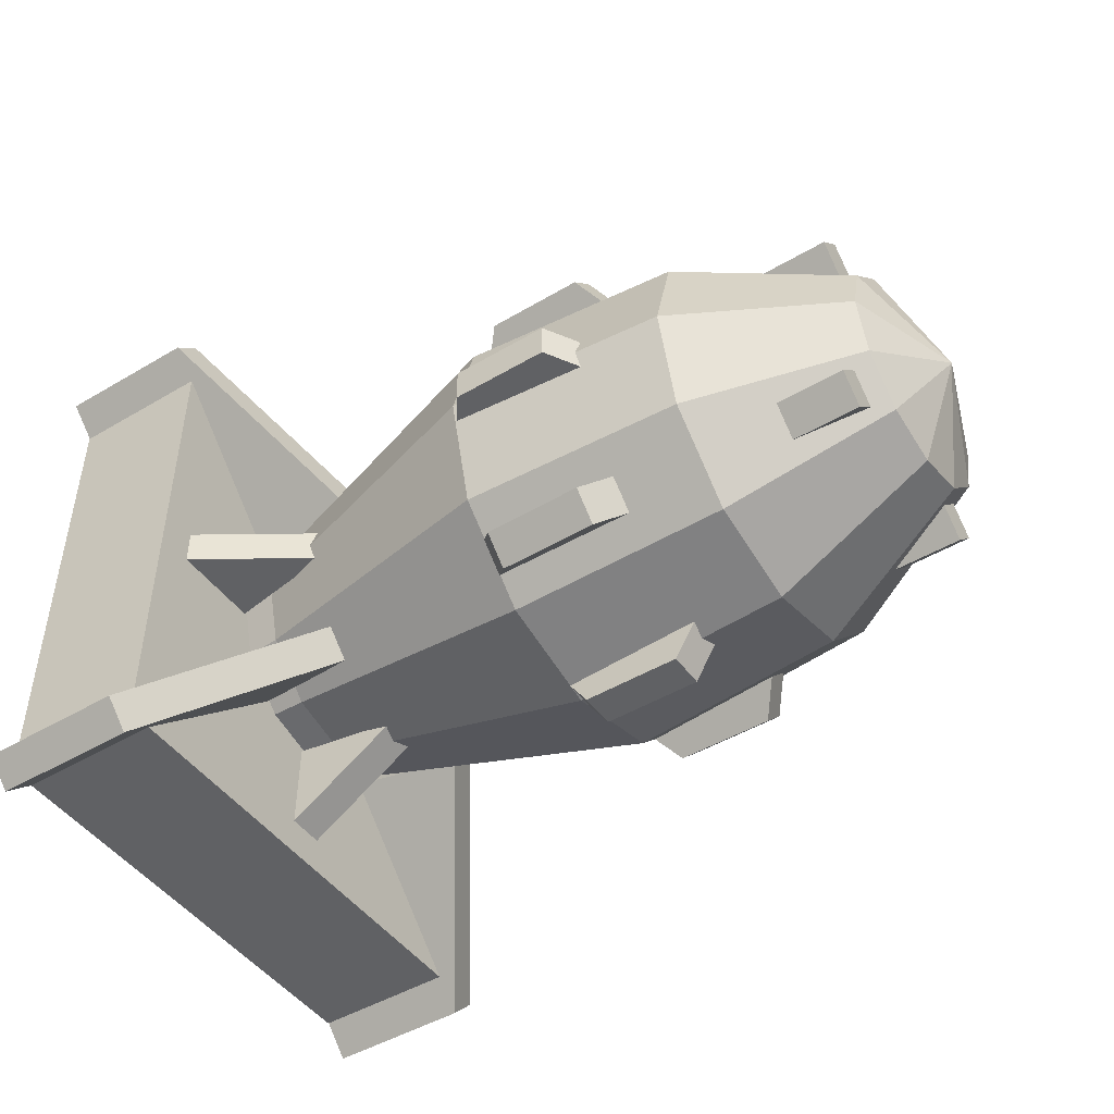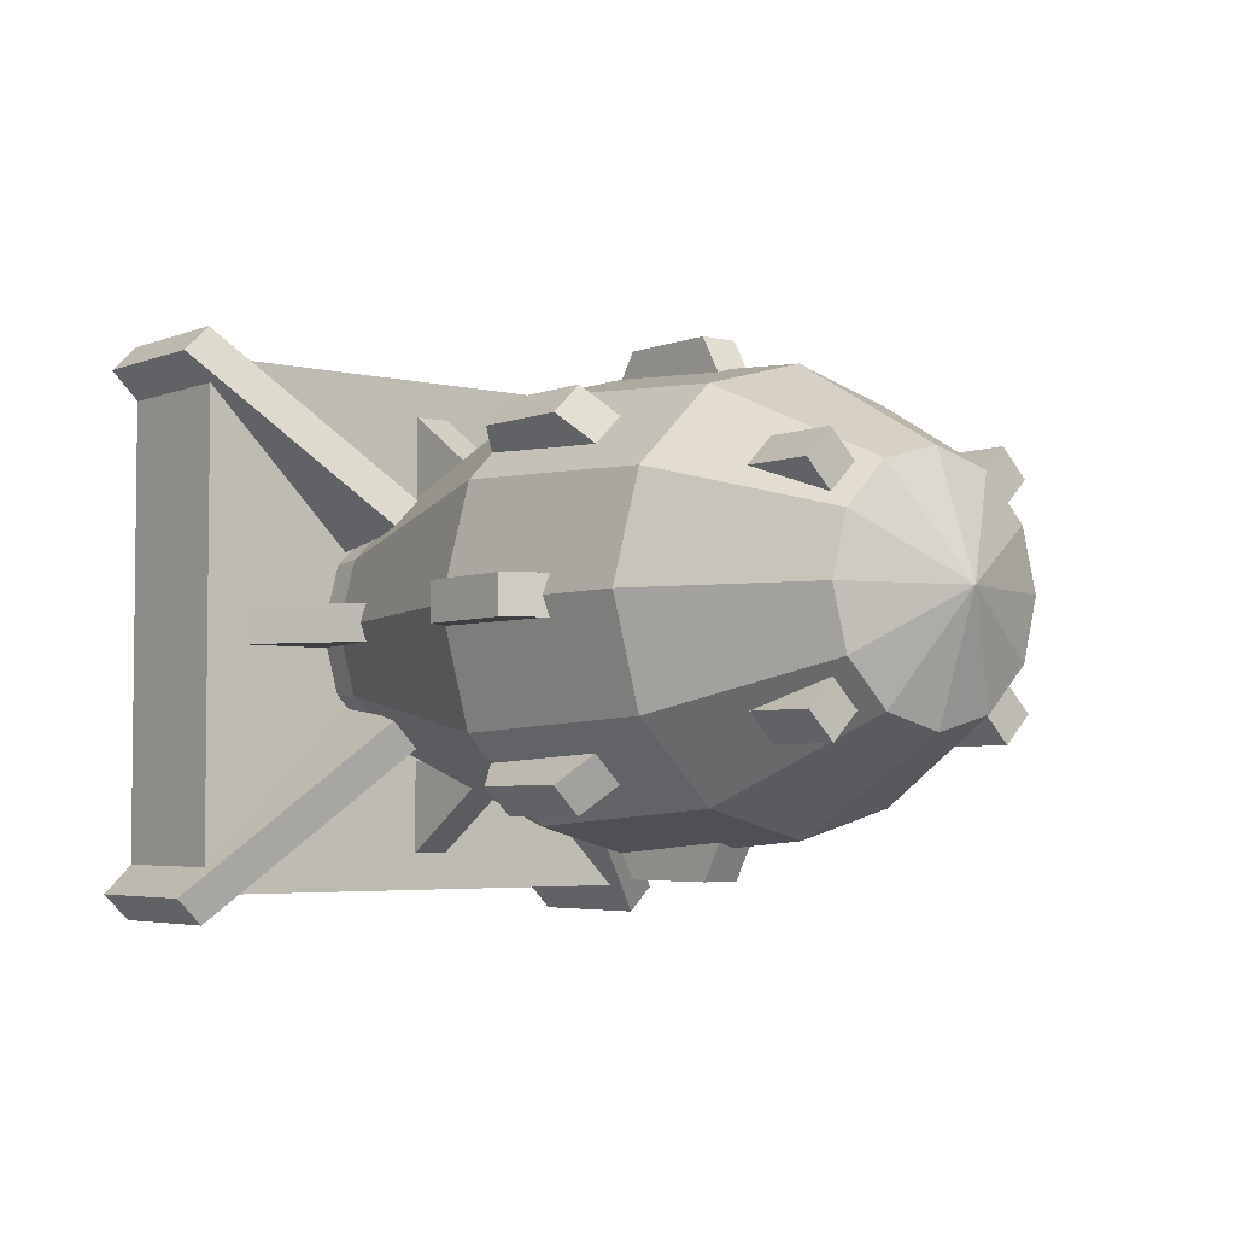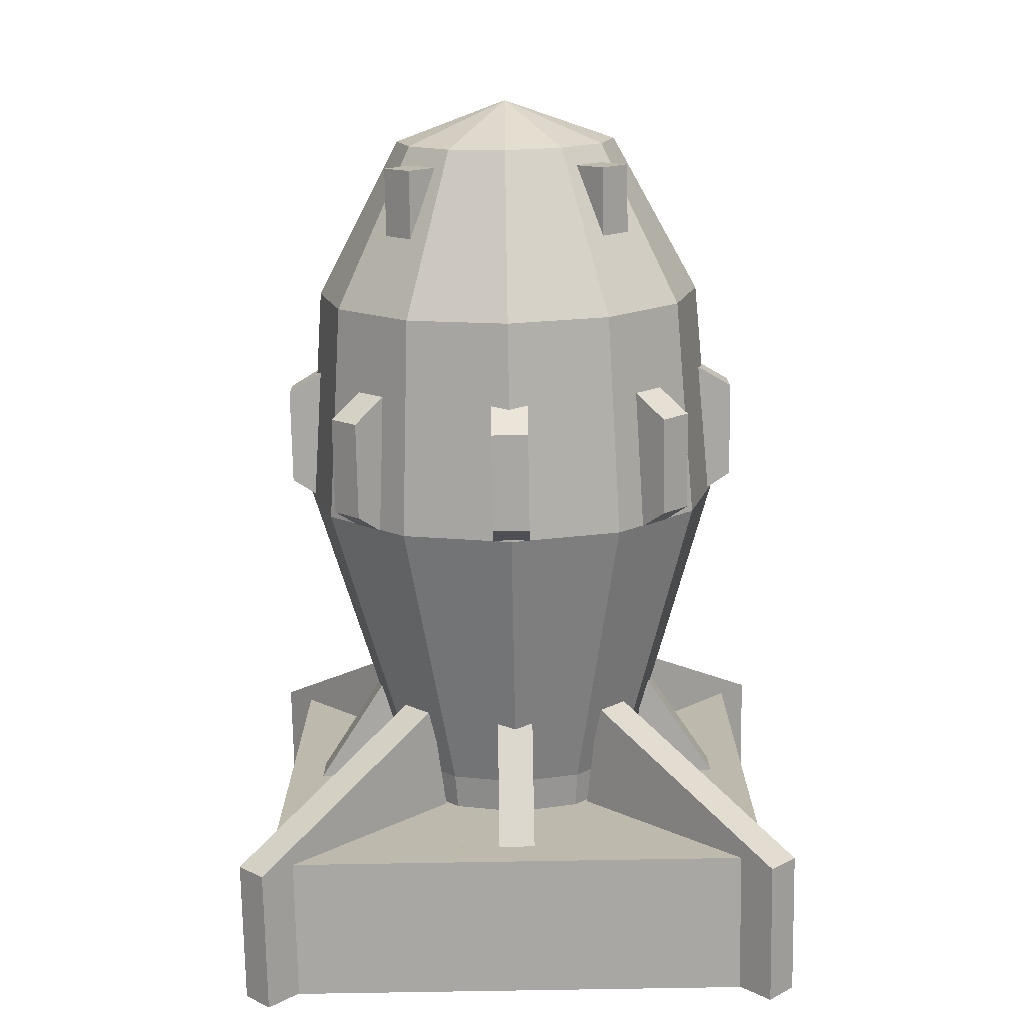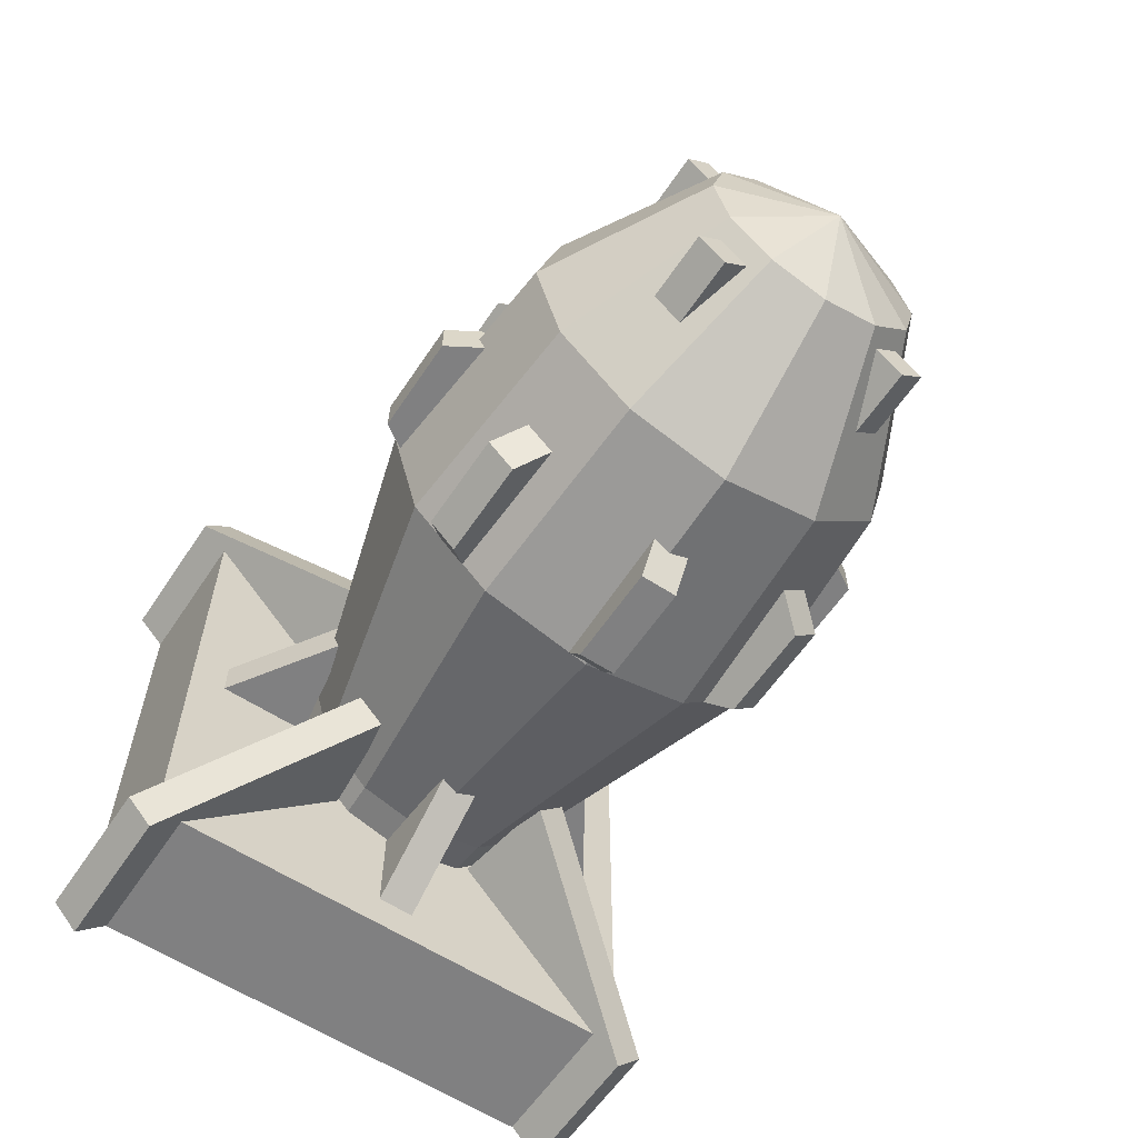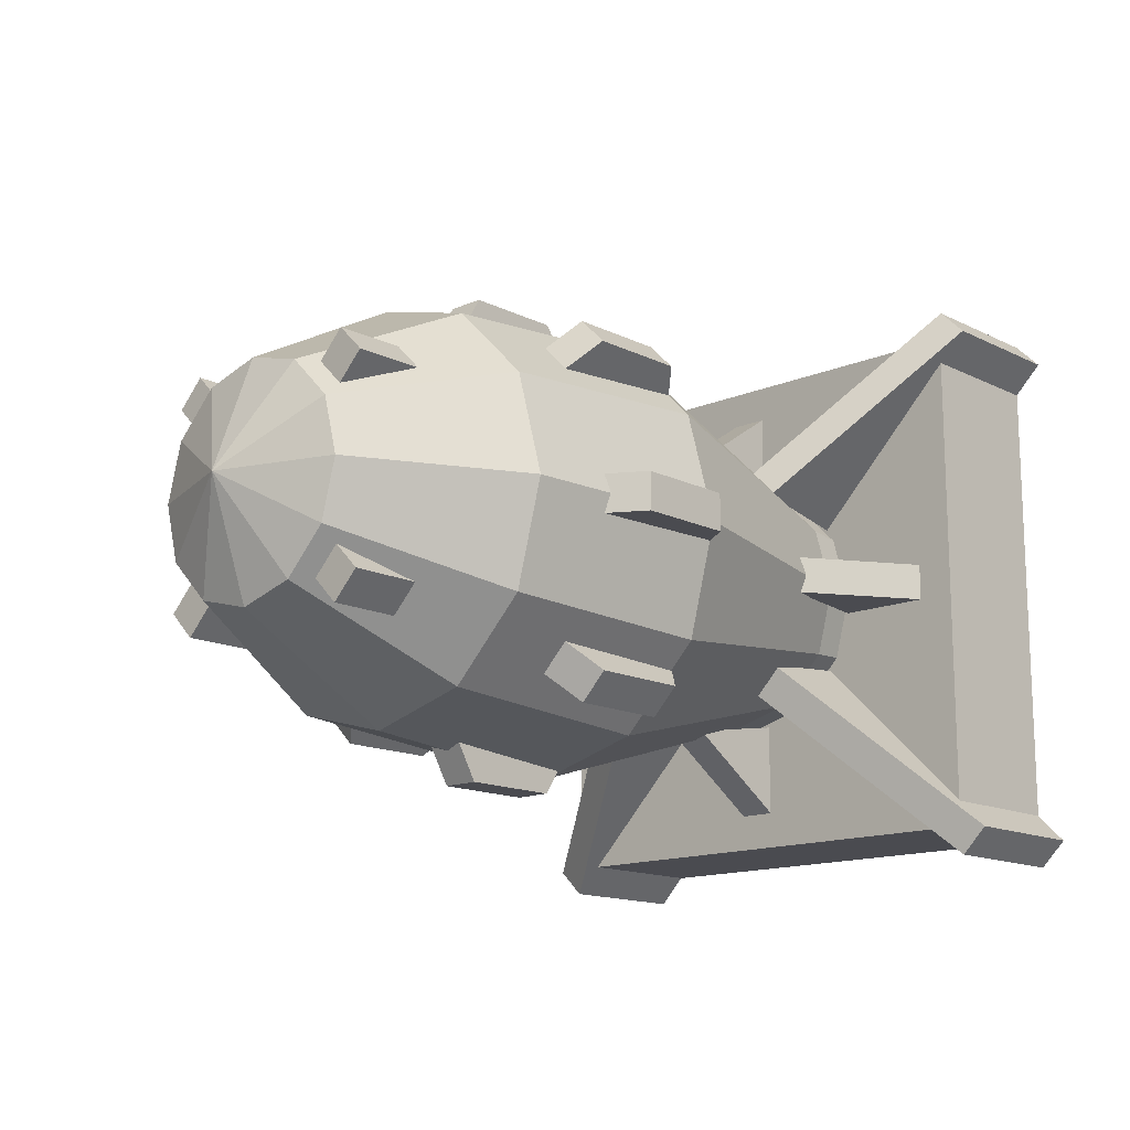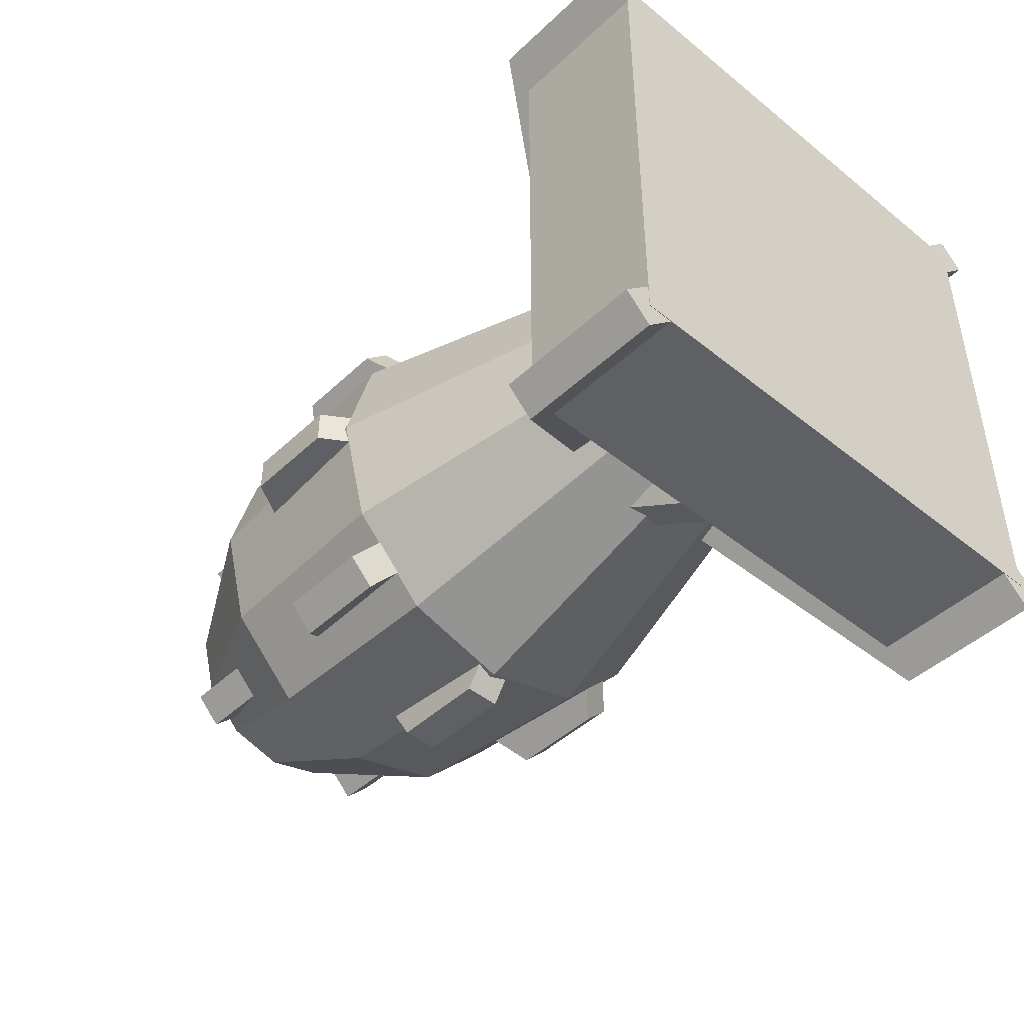
<metadata>
{"format":"obj","ext":"obj","renderer":"f3d","projection":"perspective","resolution":1024,"background":"white","views":[{"elev":-47.0,"azim":-146.1,"up":"+Y"},{"elev":-4.2,"azim":-128.5,"up":"+Z"},{"elev":-74.7,"azim":-89.0,"up":"+Y"},{"elev":-60.2,"azim":-123.7,"up":"+Y"},{"elev":-14.4,"azim":-47.0,"up":"+Z"},{"elev":-45.2,"azim":47.1,"up":"+Z"}]}
</metadata>
<code>
o back
v 1.5 0.875 0.875
v 1.5 0.875 -0.875
v 1.5 -0.875 0.875
v 1.5 -0.875 -0.875
v 1 0.875 -0.875
v 1 0.875 0.875
v 1 -0.875 -0.875
v 1 -0.875 0.875
f 4 7 5 2
f 3 4 2 1
f 8 3 1 6
f 7 8 6 5
f 6 1 2 5
f 7 4 3 8
o back
v 1 -0.75 -0.75
v 1 -0.75 0.75
v 1 -0.75 -0.75
v 1 -0.75 0.75
v 1.5 -0.75 0.75
v 1.5 -0.75 -0.75
v 1.5 -0.75 0.75
v 1.5 -0.75 -0.75
f 12 15 13 10
f 16 11 9 14
f 14 9 10 13
f 15 12 11 16
o backclapm
v 1.5 0.9725 -0.8833
v 1.5 0.8841 -0.9717
v 1.487 0.2963 -0.2072
v 1.487 0.2079 -0.2955
v 1 0.9725 -0.8833
v 1 0.8841 -0.9717
v 0.6115 0.3958 -0.3066
v 0.6115 0.3074 -0.395
f 18 17 19 20
f 23 21 22 24
f 19 17 21 23
f 22 18 20 24
f 17 18 22 21
o clamp
v -0.1865 0.8125 0.0625
v -0.1865 0.8125 -0.0625
v -0.1031 0.6875 0.0625
v -0.1031 0.6875 -0.0625
v -0.5198 0.8125 0.0625
v -0.5198 0.8125 -0.0625
v -0.6031 0.6719 0.0625
v -0.6031 0.6719 -0.0625
f 26 25 27 28
f 31 29 30 32
f 29 25 26 30
f 27 25 29 31
f 30 26 28 32
o bracing
v -0.9865 0.3347 0.4192
v -0.9865 0.4231 0.3308
v -0.9865 0.2463 0.3308
v -0.9865 0.3347 0.2424
v -1.362 0.4231 0.3308
v -1.362 0.3347 0.4192
v -1.362 0.3347 0.2424
v -1.362 0.2463 0.3308
f 36 39 37 34
f 40 35 33 38
f 39 40 38 37
f 38 33 34 37
f 39 36 35 40
o backclapm
v 1.5 0.75 0.0625
v 1.5 0.75 -0.0625
v 1.487 0.3563 0.0625
v 1.487 0.3563 -0.0625
v 1 0.75 0.0625
v 1 0.75 -0.0625
v 0.6115 0.4969 0.0625
v 0.6115 0.4969 -0.0625
f 42 41 43 44
f 47 45 46 48
f 43 41 45 47
f 46 42 44 48
o sphere
v -1.562 3.331e-16 0
v -1.423 3.331e-16 0.3906
v -0.875 2.22e-16 0.688
v -0.125 0 0.75
v 0.875 -2.22e-16 0.4536
v 1.485 -3.331e-16 0.375
v -1.423 0.1953 0.3383
v -0.875 0.344 0.5958
v -0.125 0.3672 0.6495
v 0.875 0.2268 0.3929
v 1.485 0.1875 0.3248
v -1.423 0.3383 0.1953
v -0.875 0.5958 0.344
v -0.125 0.636 0.375
v 0.875 0.3929 0.2268
v 1.485 0.3248 0.1875
v -1.423 0.3906 0
v -0.875 0.688 0
v -0.125 0.7344 0
v 0.875 0.4536 0
v 1.485 0.375 0
v -1.423 0.3383 -0.1953
v -0.875 0.5958 -0.344
v -0.125 0.636 -0.375
v 0.875 0.3929 -0.2268
v 1.485 0.3248 -0.1875
v -1.423 0.1953 -0.3383
v -0.875 0.344 -0.5958
v -0.125 0.3672 -0.6495
v 0.875 0.2268 -0.3929
v 1.485 0.1875 -0.3248
v -1.423 3.331e-16 -0.3906
v -0.875 2.22e-16 -0.688
v -0.125 0 -0.75
v 0.875 -2.22e-16 -0.4536
v 1.485 -3.331e-16 -0.375
v -1.423 -0.1953 -0.3383
v -0.875 -0.344 -0.5958
v -0.125 -0.3672 -0.6495
v 0.875 -0.2268 -0.3929
v 1.485 -0.1875 -0.3248
v -1.423 -0.3383 -0.1953
v -0.875 -0.5958 -0.344
v -0.125 -0.636 -0.375
v 0.875 -0.3929 -0.2268
v 1.485 -0.3248 -0.1875
v -1.423 -0.3906 0
v -0.875 -0.688 0
v -0.125 -0.7344 0
v 0.875 -0.4536 0
v 1.485 -0.375 0
v -1.423 -0.3383 0.1953
v -0.875 -0.5958 0.344
v -0.125 -0.636 0.375
v 0.875 -0.3929 0.2268
v 1.485 -0.3248 0.1875
v -1.423 -0.1953 0.3383
v -0.875 -0.344 0.5958
v -0.125 -0.3672 0.6495
v 0.875 -0.2268 0.3929
v 1.485 -0.1875 0.3248
f 50 55 49
f 50 51 56 55
f 51 52 57 56
f 52 53 58 57
f 53 54 59 58
f 55 60 49
f 55 56 61 60
f 56 57 62 61
f 57 58 63 62
f 58 59 64 63
f 60 65 49
f 60 61 66 65
f 61 62 67 66
f 62 63 68 67
f 63 64 69 68
f 65 70 49
f 65 66 71 70
f 66 67 72 71
f 67 68 73 72
f 68 69 74 73
f 70 75 49
f 70 71 76 75
f 71 72 77 76
f 72 73 78 77
f 73 74 79 78
f 75 80 49
f 75 76 81 80
f 76 77 82 81
f 77 78 83 82
f 78 79 84 83
f 80 85 49
f 80 81 86 85
f 81 82 87 86
f 82 83 88 87
f 83 84 89 88
f 85 90 49
f 85 86 91 90
f 86 87 92 91
f 87 88 93 92
f 88 89 94 93
f 90 95 49
f 90 91 96 95
f 91 92 97 96
f 92 93 98 97
f 93 94 99 98
f 95 100 49
f 95 96 101 100
f 96 97 102 101
f 97 98 103 102
f 98 99 104 103
f 100 105 49
f 100 101 106 105
f 101 102 107 106
f 102 103 108 107
f 103 104 109 108
f 105 50 49
f 105 106 51 50
f 106 107 52 51
f 107 108 53 52
f 108 109 54 53
f 79 74 69 64
f 64 59 54 109
f 109 104 99 94
f 94 89 84 79
f 79 64 109 94
o backclapm
v 1.5 -0.0625 0.75
v 1.5 0.0625 0.75
v 1.487 -0.0625 0.3563
v 1.487 0.0625 0.3563
v 1 -0.0625 0.75
v 1 0.0625 0.75
v 0.6115 -0.0625 0.4969
v 0.6115 0.0625 0.4969
f 111 110 112 113
f 116 114 115 117
f 112 110 114 116
f 115 111 113 117
o backclapm
v 1.5 -0.75 -0.0625
v 1.5 -0.75 0.0625
v 1.487 -0.3563 -0.0625
v 1.487 -0.3563 0.0625
v 1 -0.75 -0.0625
v 1 -0.75 0.0625
v 0.6115 -0.4969 -0.0625
v 0.6115 -0.4969 0.0625
f 119 118 120 121
f 124 122 123 125
f 120 118 122 124
f 123 119 121 125
o backclapm
v 1.5 0.0625 -0.75
v 1.5 -0.0625 -0.75
v 1.487 0.0625 -0.3563
v 1.487 -0.0625 -0.3563
v 1 0.0625 -0.75
v 1 -0.0625 -0.75
v 0.6115 0.0625 -0.4969
v 0.6115 -0.0625 -0.4969
f 127 126 128 129
f 132 130 131 133
f 128 126 130 132
f 131 127 129 133
o backclapm
v 1.5 0.8833 0.9725
v 1.5 0.9717 0.8841
v 1.487 0.2072 0.2963
v 1.487 0.2955 0.2079
v 1 0.8833 0.9725
v 1 0.9717 0.8841
v 0.6115 0.3066 0.3958
v 0.6115 0.395 0.3074
f 135 134 136 137
f 140 138 139 141
f 136 134 138 140
f 139 135 137 141
f 134 135 139 138
o backclapm
v 1.5 -0.9725 0.8833
v 1.5 -0.8841 0.9717
v 1.487 -0.2963 0.2072
v 1.487 -0.2079 0.2955
v 1 -0.9725 0.8833
v 1 -0.8841 0.9717
v 0.6115 -0.3958 0.3066
v 0.6115 -0.3074 0.395
f 143 142 144 145
f 148 146 147 149
f 144 142 146 148
f 147 143 145 149
f 142 143 147 146
o backclapm
v 1.5 -0.8833 -0.9725
v 1.5 -0.9717 -0.8841
v 1.487 -0.2072 -0.2963
v 1.487 -0.2955 -0.2079
v 1 -0.8833 -0.9725
v 1 -0.9717 -0.8841
v 0.6115 -0.3066 -0.3958
v 0.6115 -0.395 -0.3074
f 151 150 152 153
f 156 154 155 157
f 152 150 154 156
f 155 151 153 157
f 150 151 155 154
o clamp
v -0.1865 0.5303 0.6187
v -0.1865 0.6187 0.5303
v -0.1031 0.4419 0.5303
v -0.1031 0.5303 0.4419
v -0.5198 0.5303 0.6187
v -0.5198 0.6187 0.5303
v -0.6031 0.4309 0.5193
v -0.6031 0.5193 0.4309
f 159 158 160 161
f 164 162 163 165
f 162 158 159 163
f 160 158 162 164
f 163 159 161 165
o clamp
v -0.1865 -0.0625 0.8125
v -0.1865 0.0625 0.8125
v -0.1031 -0.0625 0.6875
v -0.1031 0.0625 0.6875
v -0.5198 -0.0625 0.8125
v -0.5198 0.0625 0.8125
v -0.6031 -0.0625 0.6719
v -0.6031 0.0625 0.6719
f 167 166 168 169
f 172 170 171 173
f 170 166 167 171
f 168 166 170 172
f 171 167 169 173
o clamp
v -0.1865 -0.6187 0.5303
v -0.1865 -0.5303 0.6187
v -0.1031 -0.5303 0.4419
v -0.1031 -0.4419 0.5303
v -0.5198 -0.6187 0.5303
v -0.5198 -0.5303 0.6187
v -0.6031 -0.5193 0.4309
v -0.6031 -0.4309 0.5193
f 175 174 176 177
f 180 178 179 181
f 178 174 175 179
f 176 174 178 180
f 179 175 177 181
o clamp
v -0.1865 -0.8125 -0.0625
v -0.1865 -0.8125 0.0625
v -0.1031 -0.6875 -0.0625
v -0.1031 -0.6875 0.0625
v -0.5198 -0.8125 -0.0625
v -0.5198 -0.8125 0.0625
v -0.6031 -0.6719 -0.0625
v -0.6031 -0.6719 0.0625
f 183 182 184 185
f 188 186 187 189
f 186 182 183 187
f 184 182 186 188
f 187 183 185 189
o clamp
v -0.1865 -0.5303 -0.6187
v -0.1865 -0.6187 -0.5303
v -0.1031 -0.4419 -0.5303
v -0.1031 -0.5303 -0.4419
v -0.5198 -0.5303 -0.6187
v -0.5198 -0.6187 -0.5303
v -0.6031 -0.4309 -0.5193
v -0.6031 -0.5193 -0.4309
f 191 190 192 193
f 196 194 195 197
f 194 190 191 195
f 192 190 194 196
f 195 191 193 197
o clamp
v -0.1865 0.0625 -0.8125
v -0.1865 -0.0625 -0.8125
v -0.1031 0.0625 -0.6875
v -0.1031 -0.0625 -0.6875
v -0.5198 0.0625 -0.8125
v -0.5198 -0.0625 -0.8125
v -0.6031 0.0625 -0.6719
v -0.6031 -0.0625 -0.6719
f 199 198 200 201
f 204 202 203 205
f 202 198 199 203
f 200 198 202 204
f 203 199 201 205
o clamp
v -0.1865 0.6187 -0.5303
v -0.1865 0.5303 -0.6187
v -0.1031 0.5303 -0.4419
v -0.1031 0.4419 -0.5303
v -0.5198 0.6187 -0.5303
v -0.5198 0.5303 -0.6187
v -0.6031 0.5193 -0.4309
v -0.6031 0.4309 -0.5193
f 207 206 208 209
f 212 210 211 213
f 210 206 207 211
f 208 206 210 212
f 211 207 209 213
o bracing
v -0.9865 -0.4184 0.3339
v -0.9865 -0.33 0.4223
v -0.9865 -0.33 0.2455
v -0.9865 -0.2417 0.3339
v -1.362 -0.33 0.4223
v -1.362 -0.4184 0.3339
v -1.362 -0.2417 0.3339
v -1.362 -0.33 0.2455
f 217 220 218 215
f 221 216 214 219
f 220 221 219 218
f 219 214 215 218
f 220 217 216 221
o bracing
v -0.9865 -0.3332 -0.4192
v -0.9865 -0.4216 -0.3308
v -0.9865 -0.2448 -0.3308
v -0.9865 -0.3332 -0.2424
v -1.362 -0.4216 -0.3308
v -1.362 -0.3332 -0.4192
v -1.362 -0.3332 -0.2424
v -1.362 -0.2448 -0.3308
f 225 228 226 223
f 229 224 222 227
f 228 229 227 226
f 227 222 223 226
f 228 225 224 229
o bracing
v -0.9865 0.42 -0.3339
v -0.9865 0.3316 -0.4223
v -0.9865 0.3316 -0.2455
v -0.9865 0.2432 -0.3339
v -1.362 0.3316 -0.4223
v -1.362 0.42 -0.3339
v -1.362 0.2432 -0.3339
v -1.362 0.3316 -0.2455
f 233 236 234 231
f 237 232 230 235
f 236 237 235 234
f 235 230 231 234
f 236 233 232 237

</code>
